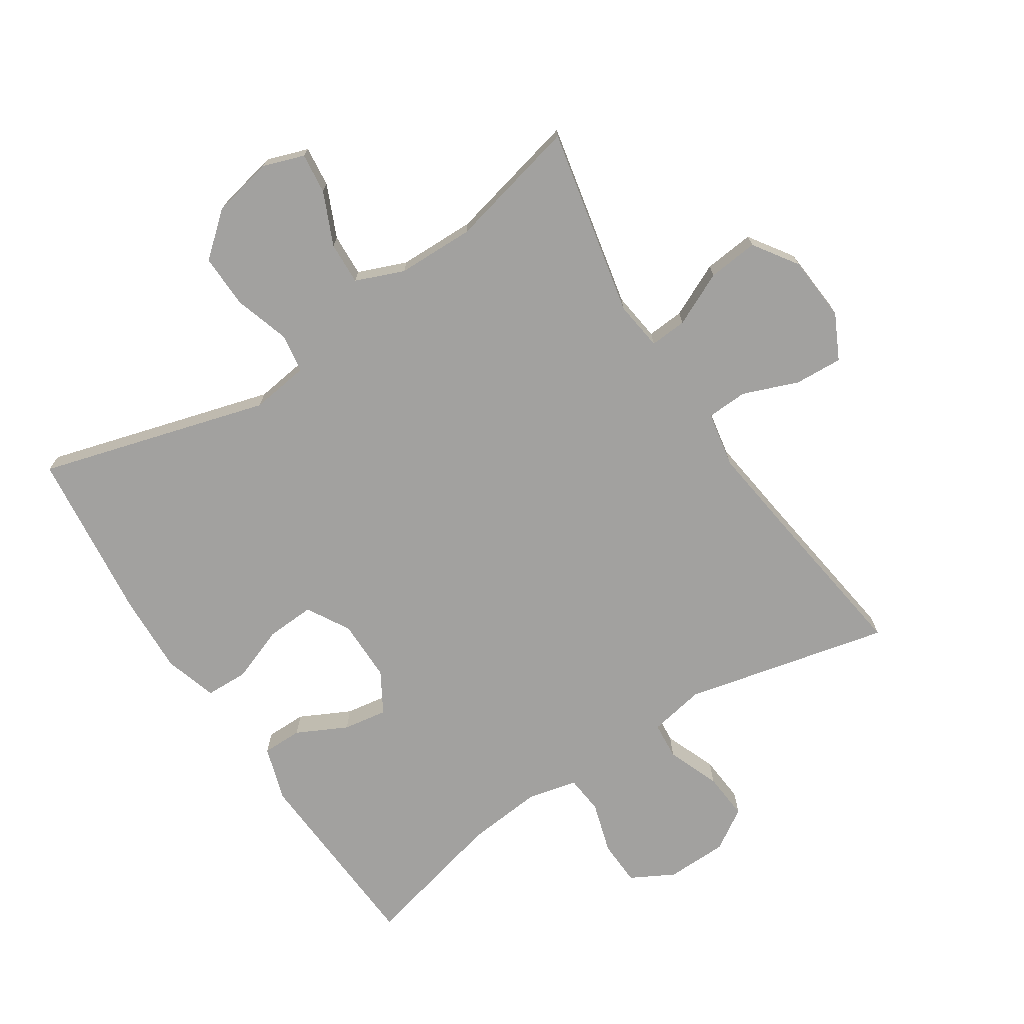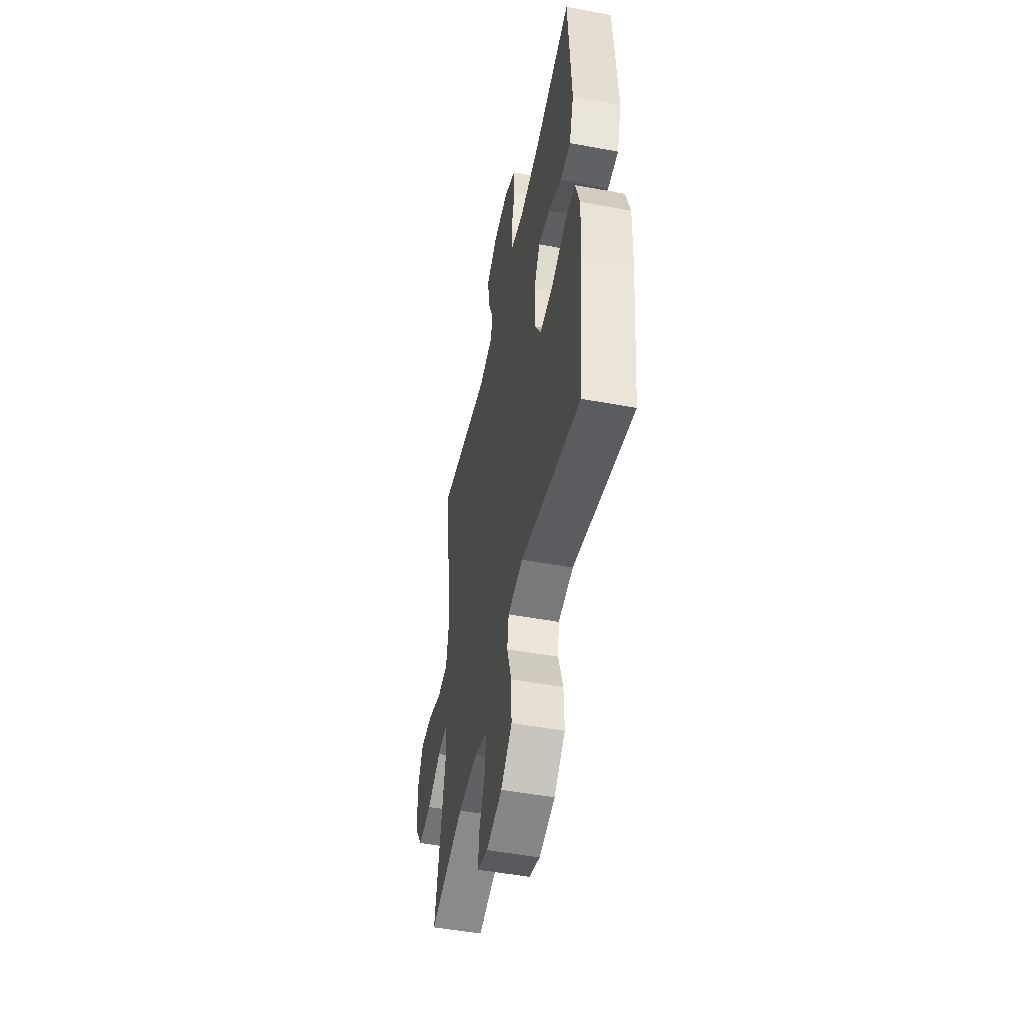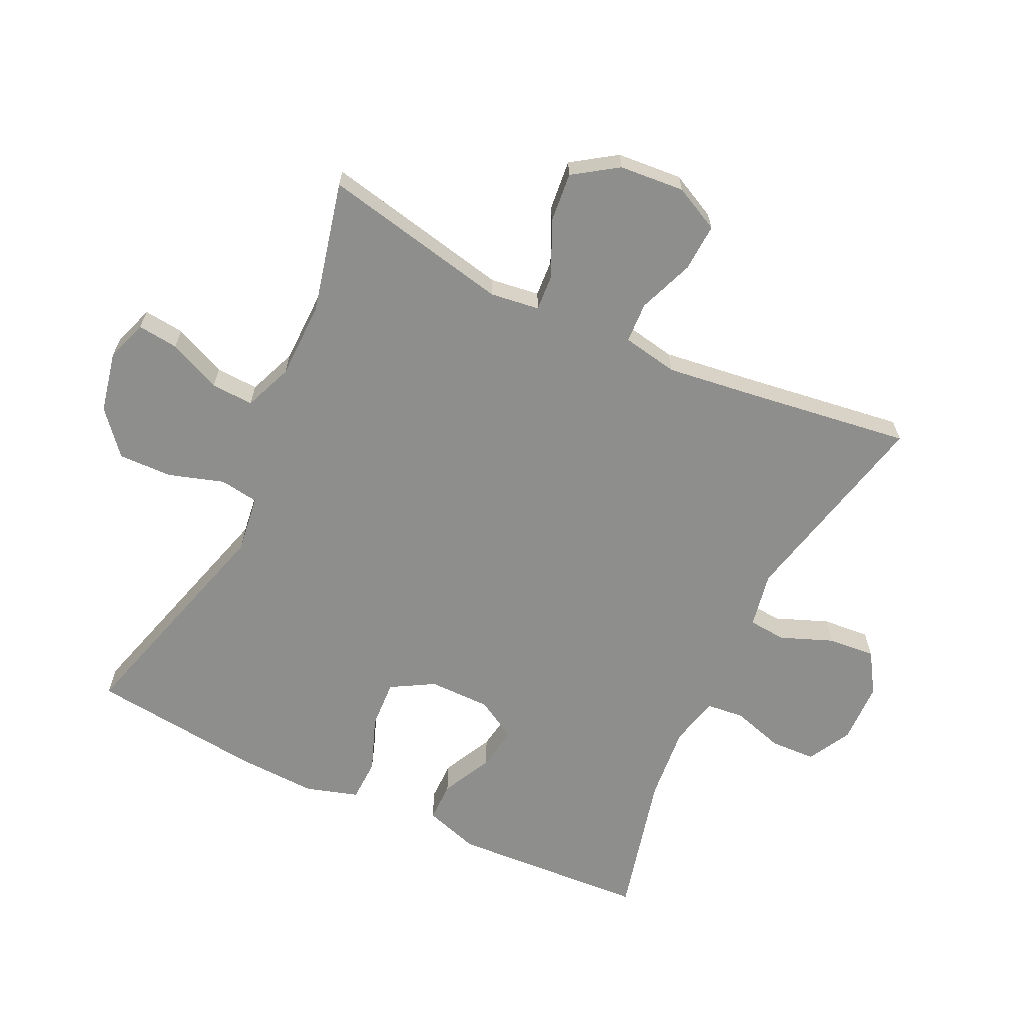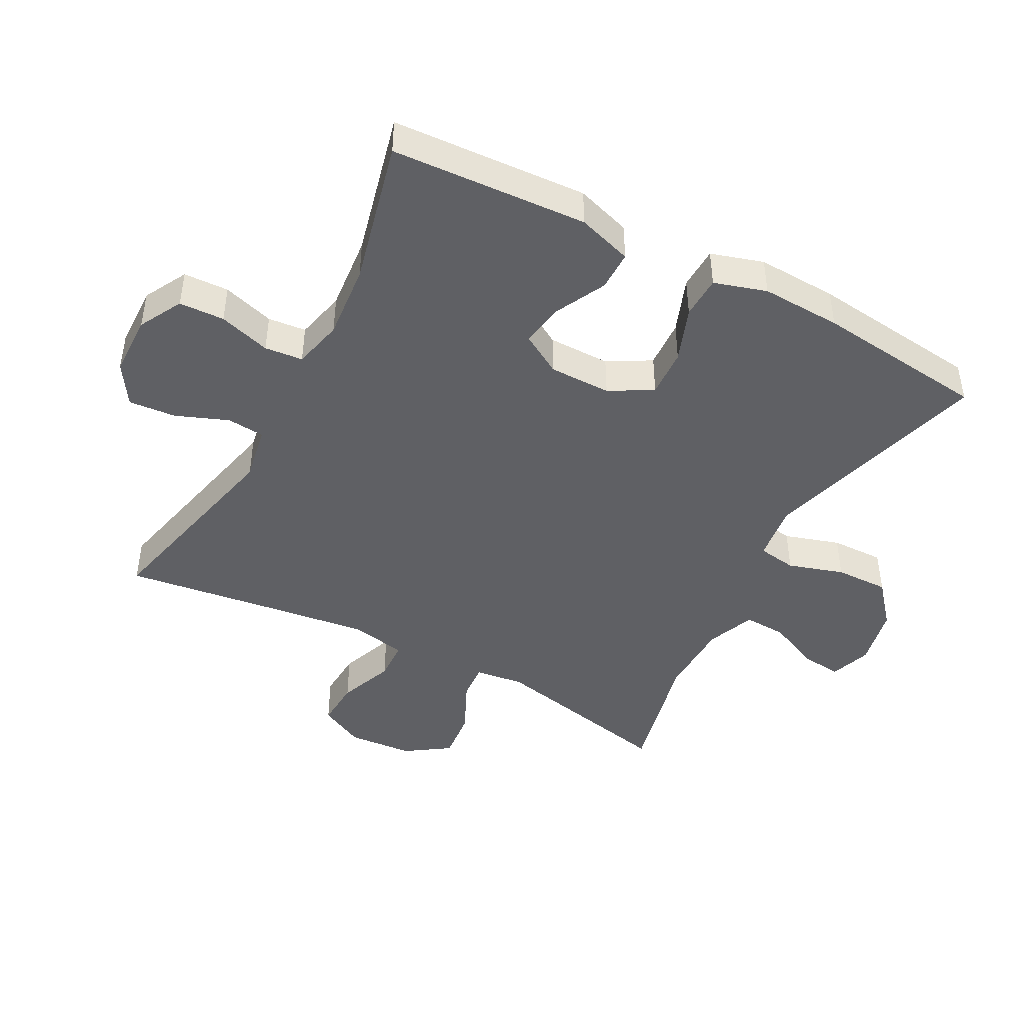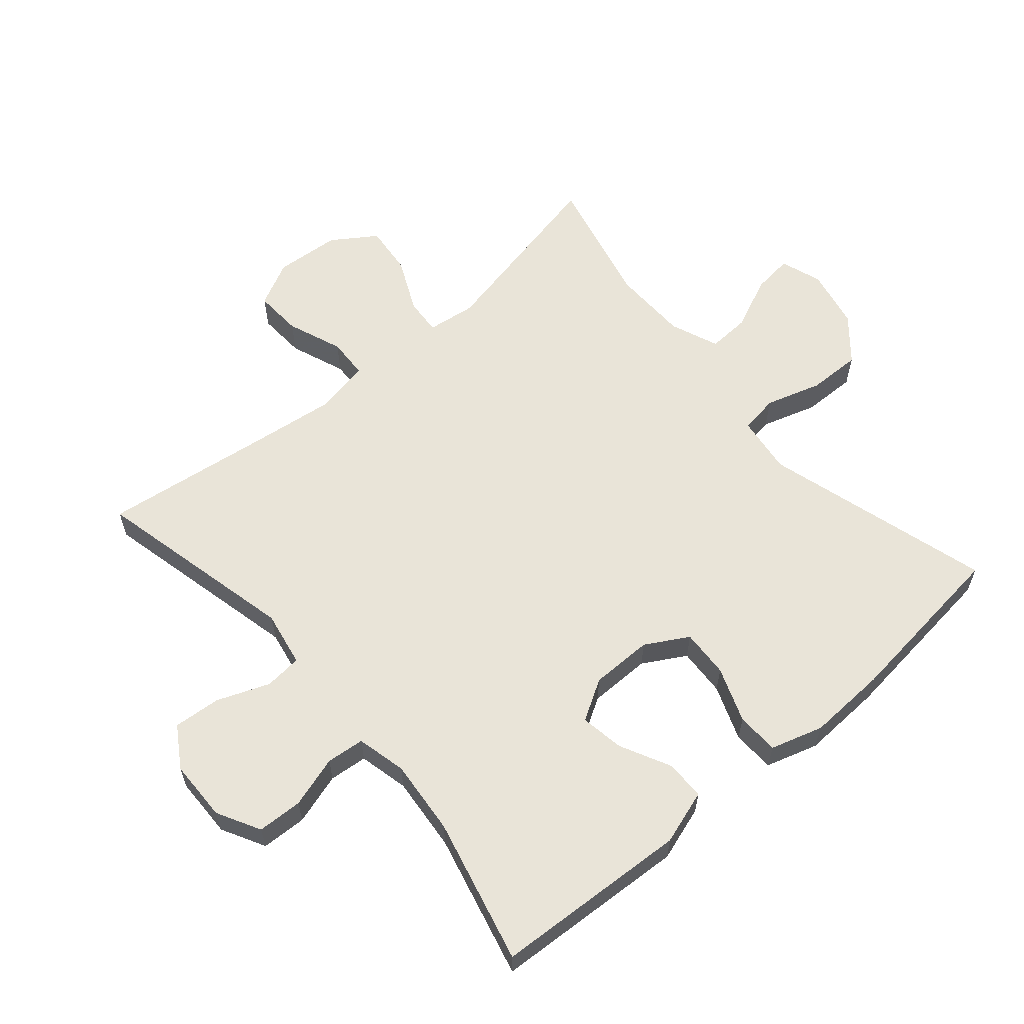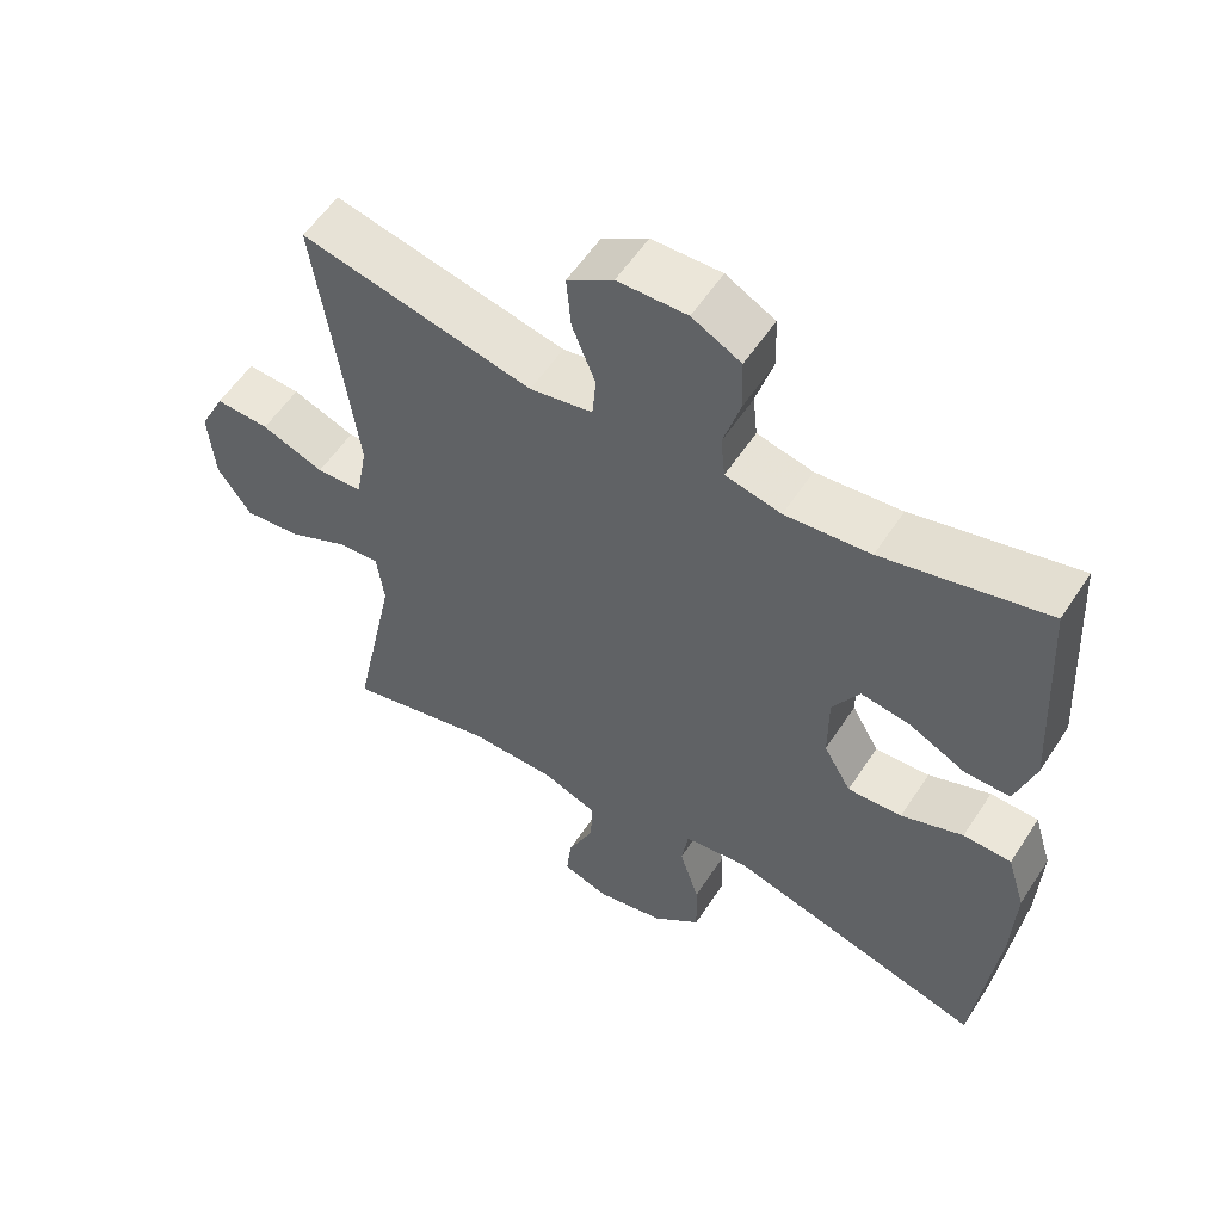
<metadata>
{"format":"obj","ext":"obj","renderer":"f3d","projection":"perspective","resolution":1024,"background":"white","views":[{"elev":-72.2,"azim":-146.8,"up":"+Y"},{"elev":-50.2,"azim":78.5,"up":"+Z"},{"elev":-64.9,"azim":-115.4,"up":"+Y"},{"elev":-44.8,"azim":61.9,"up":"+Y"},{"elev":60.4,"azim":49.3,"up":"+Y"},{"elev":56.3,"azim":32.7,"up":"+Z"}]}
</metadata>
<code>
v 0.5 0.07 0.5
v 0.518 0.07 0.197
v 0.491 0.07 0.112
v 0.429 0.07 0.112
v 0.351 0.07 0.151
v 0.283 0.07 0.162
v 0.246 0.07 0.099
v 0.246 0.07 0.003
v 0.284 0.07 -0.063
v 0.359 0.07 -0.059
v 0.444 0.07 -0.027
v 0.51 0.07 -0.029
v 0.535 0.07 -0.11
v 0.53 0.07 -0.234
v 0.5 0.07 -0.5
v 0.146 0.07 -0.399
v 0.056 0.07 -0.411
v 0.047 0.07 -0.471
v 0.074 0.07 -0.557
v 0.076 0.07 -0.64
v 0.01 0.07 -0.696
v -0.084 0.07 -0.716
v -0.148 0.07 -0.694
v -0.141 0.07 -0.631
v -0.105 0.07 -0.55
v -0.102 0.07 -0.484
v -0.177 0.07 -0.454
v -0.296 0.07 -0.452
v -0.5 0.07 -0.5
v -0.439 0.07 -0.209
v -0.449 0.07 -0.133
v -0.506 0.07 -0.137
v -0.589 0.07 -0.176
v -0.667 0.07 -0.184
v -0.713 0.07 -0.116
v -0.721 0.07 -0.015
v -0.686 0.07 0.055
v -0.612 0.07 0.051
v -0.526 0.07 0.018
v -0.463 0.07 0.021
v -0.447 0.07 0.107
v -0.464 0.07 0.239
v -0.5 0.07 0.5
v -0.182 0.07 0.427
v -0.096 0.07 0.443
v -0.091 0.07 0.501
v -0.123 0.07 0.582
v -0.129 0.07 0.655
v -0.066 0.07 0.695
v 0.029 0.07 0.697
v 0.096 0.07 0.661
v 0.099 0.07 0.591
v 0.075 0.07 0.511
v 0.081 0.07 0.452
v 0.158 0.07 0.434
v 0.275 0.07 0.445
v 0.5 0 0.5
v 0.518 0 0.197
v 0.491 0 0.112
v 0.429 0 0.112
v 0.351 0 0.151
v 0.283 0 0.162
v 0.246 0 0.099
v 0.246 0 0.003
v 0.284 0 -0.063
v 0.359 0 -0.059
v 0.444 0 -0.027
v 0.51 0 -0.029
v 0.535 0 -0.11
v 0.53 0 -0.234
v 0.5 0 -0.5
v 0.146 0 -0.399
v 0.056 0 -0.411
v 0.047 0 -0.471
v 0.074 0 -0.557
v 0.076 0 -0.64
v 0.01 0 -0.696
v -0.084 0 -0.716
v -0.148 0 -0.694
v -0.141 0 -0.631
v -0.105 0 -0.55
v -0.102 0 -0.484
v -0.177 0 -0.454
v -0.296 0 -0.452
v -0.5 0 -0.5
v -0.439 0 -0.209
v -0.449 0 -0.133
v -0.506 0 -0.137
v -0.589 0 -0.176
v -0.667 0 -0.184
v -0.713 0 -0.116
v -0.721 0 -0.015
v -0.686 0 0.055
v -0.612 0 0.051
v -0.526 0 0.018
v -0.463 0 0.021
v -0.447 0 0.107
v -0.464 0 0.239
v -0.5 0 0.5
v -0.182 0 0.427
v -0.096 0 0.443
v -0.091 0 0.501
v -0.123 0 0.582
v -0.129 0 0.655
v -0.066 0 0.695
v 0.029 0 0.697
v 0.096 0 0.661
v 0.099 0 0.591
v 0.075 0 0.511
v 0.081 0 0.452
v 0.158 0 0.434
v 0.275 0 0.445
f 50 51 52 53
f 50 53 54
f 49 50 54
f 46 47 48 49
f 45 46 49 54
f 44 45 54 55
f 42 43 44
f 41 42 44 55
f 36 37 38 39
f 36 39 40
f 35 36 40
f 32 33 34 35
f 31 32 35 40
f 30 31 40 41
f 28 29 30
f 27 28 30 41
f 22 23 24 25
f 22 25 26
f 21 22 26
f 18 19 20 21
f 17 18 21 26
f 13 14 15 16
f 13 16 17
f 10 11 12 13
f 9 10 13 17
f 8 9 17 26
f 2 3 4 5
f 56 1 2 5
f 56 5 6
f 55 56 6 7
f 26 27 41 55
f 7 8 26 55
f 109 108 107 106
f 110 109 106
f 110 106 105
f 105 104 103 102
f 110 105 102 101
f 111 110 101 100
f 100 99 98
f 111 100 98 97
f 95 94 93 92
f 96 95 92
f 96 92 91
f 91 90 89 88
f 96 91 88 87
f 97 96 87 86
f 86 85 84
f 97 86 84 83
f 81 80 79 78
f 82 81 78
f 82 78 77
f 77 76 75 74
f 82 77 74 73
f 72 71 70 69
f 73 72 69
f 69 68 67 66
f 73 69 66 65
f 82 73 65 64
f 61 60 59 58
f 61 58 57 112
f 62 61 112
f 63 62 112 111
f 111 97 83 82
f 111 82 64 63
f 1 57 58 2
f 2 58 59 3
f 3 59 60 4
f 4 60 61 5
f 5 61 62 6
f 6 62 63 7
f 7 63 64 8
f 8 64 65 9
f 9 65 66 10
f 10 66 67 11
f 11 67 68 12
f 12 68 69 13
f 13 69 70 14
f 14 70 71 15
f 15 71 72 16
f 16 72 73 17
f 17 73 74 18
f 18 74 75 19
f 19 75 76 20
f 20 76 77 21
f 21 77 78 22
f 22 78 79 23
f 23 79 80 24
f 24 80 81 25
f 25 81 82 26
f 26 82 83 27
f 27 83 84 28
f 28 84 85 29
f 29 85 86 30
f 30 86 87 31
f 31 87 88 32
f 32 88 89 33
f 33 89 90 34
f 34 90 91 35
f 35 91 92 36
f 36 92 93 37
f 37 93 94 38
f 38 94 95 39
f 39 95 96 40
f 40 96 97 41
f 41 97 98 42
f 42 98 99 43
f 43 99 100 44
f 44 100 101 45
f 45 101 102 46
f 46 102 103 47
f 47 103 104 48
f 48 104 105 49
f 49 105 106 50
f 50 106 107 51
f 51 107 108 52
f 52 108 109 53
f 53 109 110 54
f 54 110 111 55
f 55 111 112 56
f 56 112 57 1

</code>
